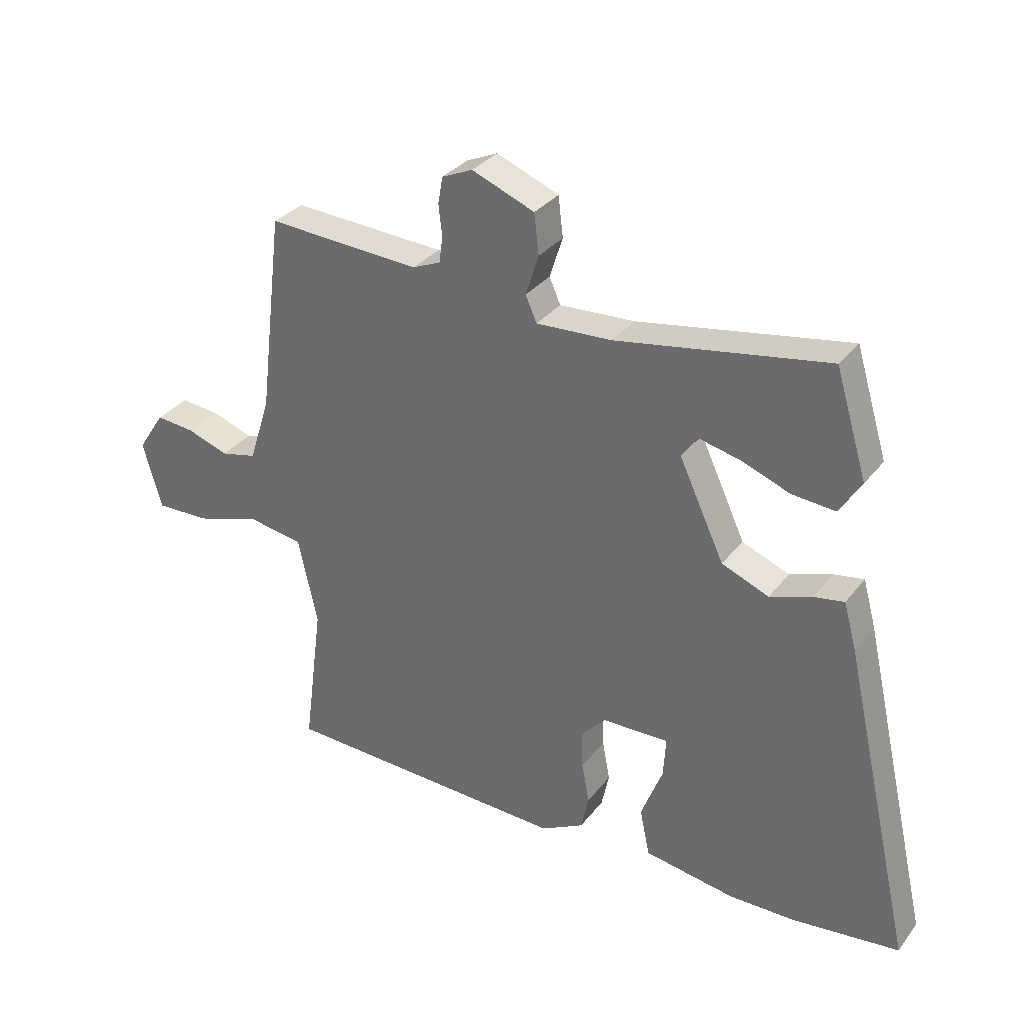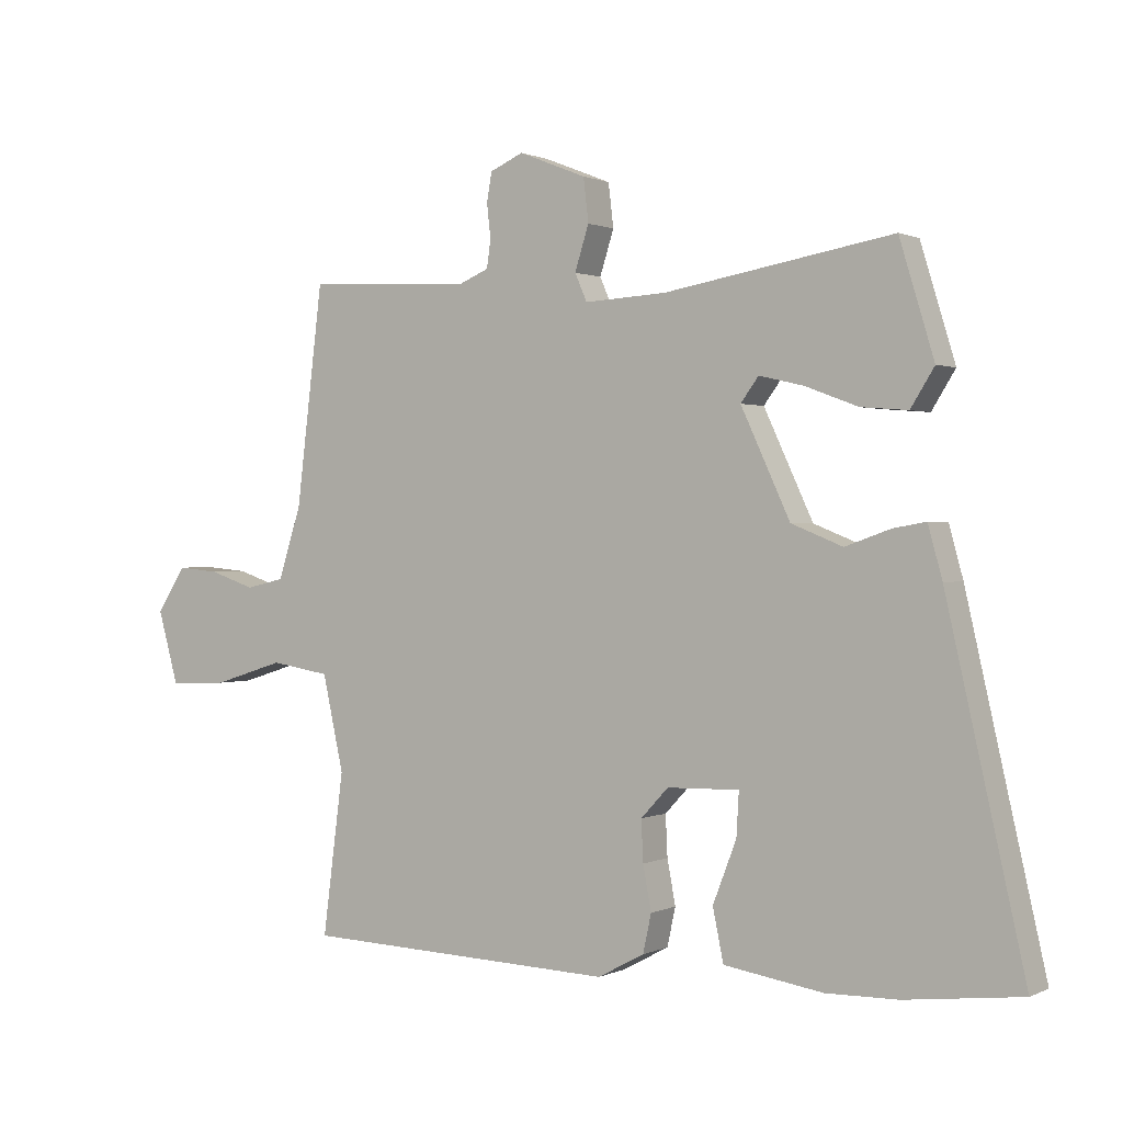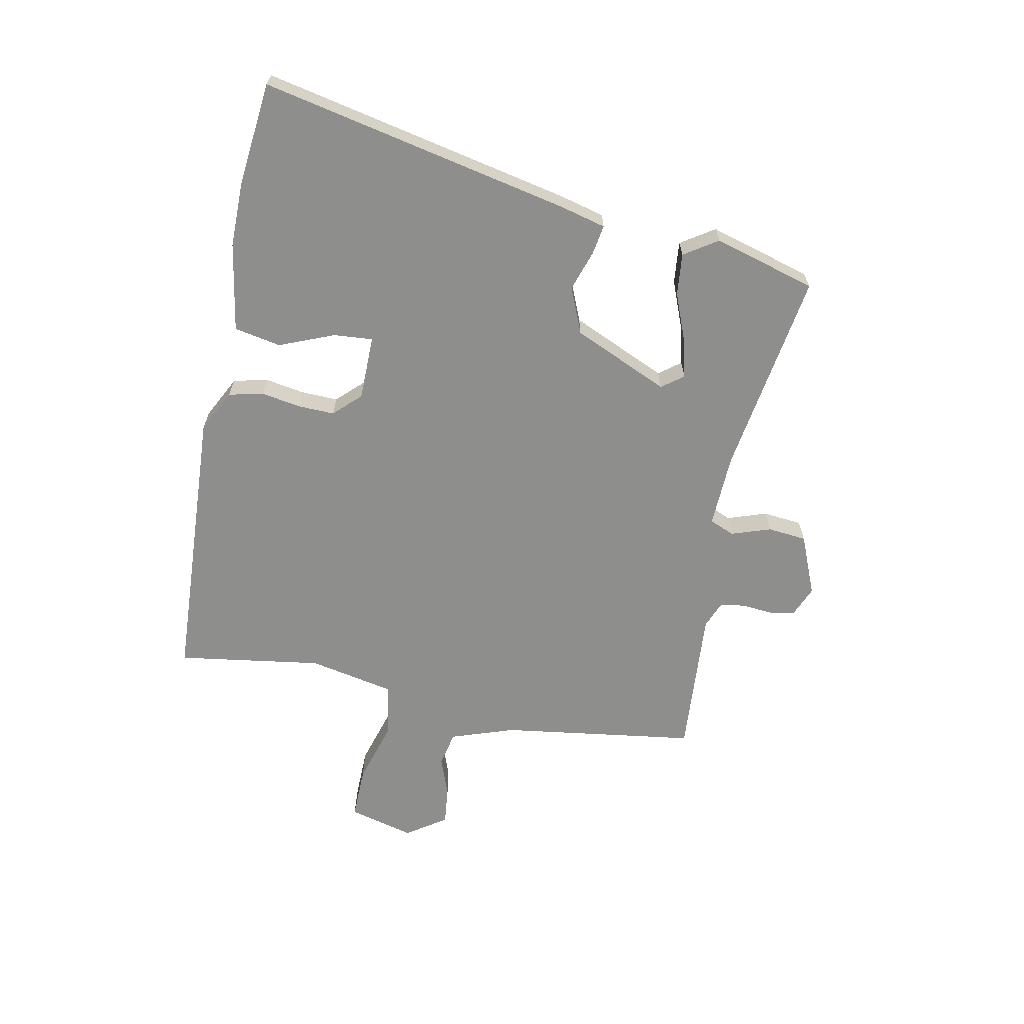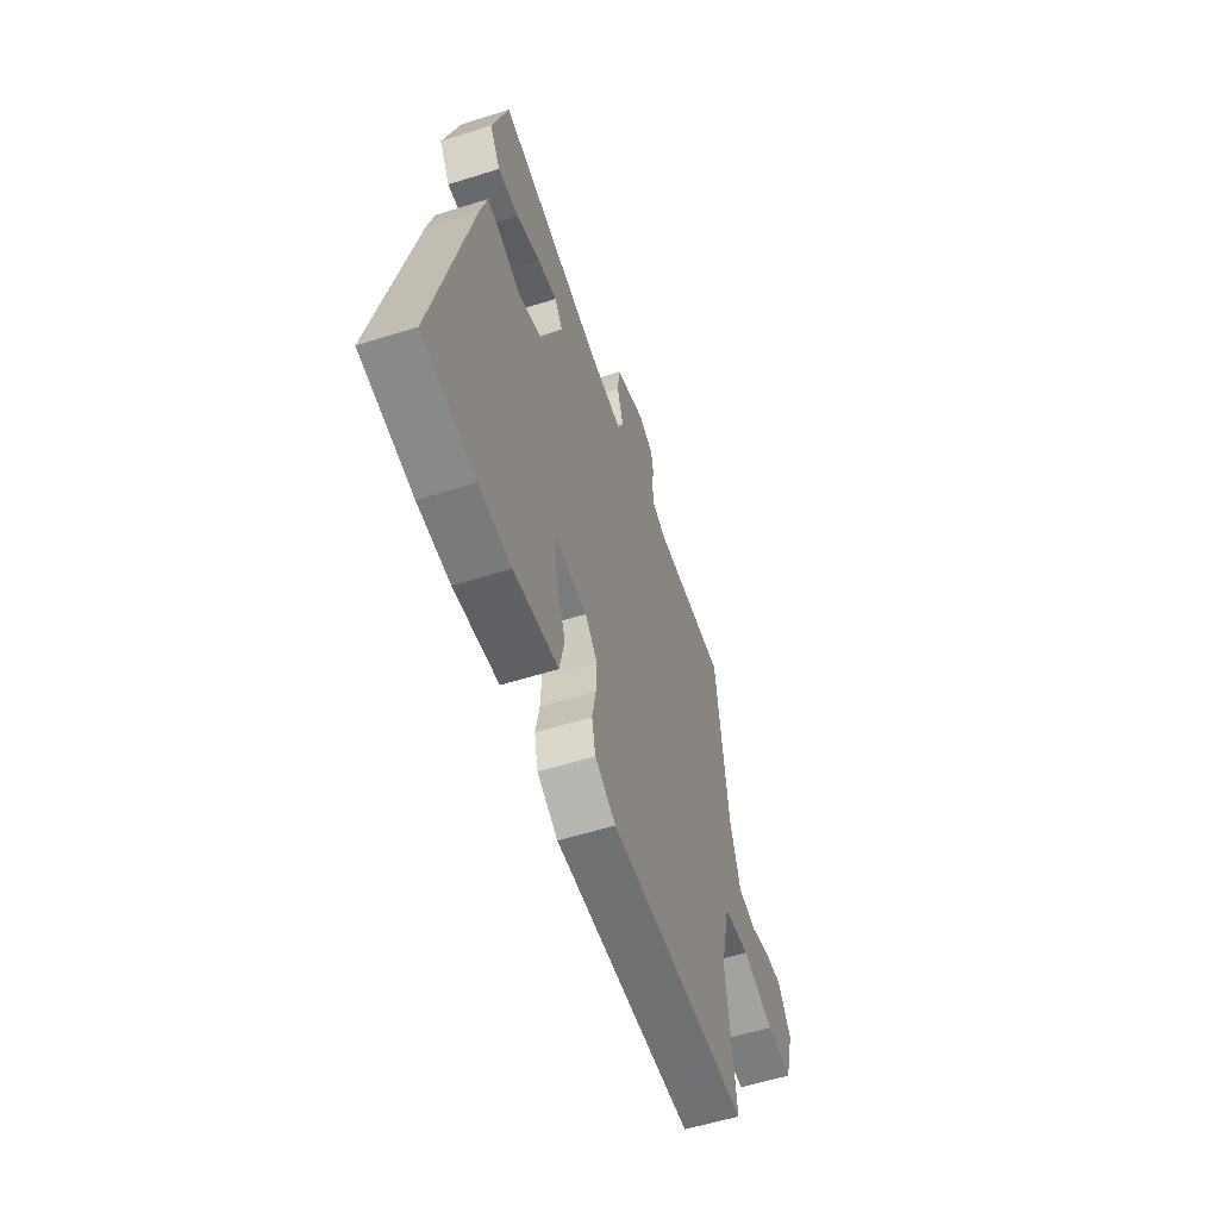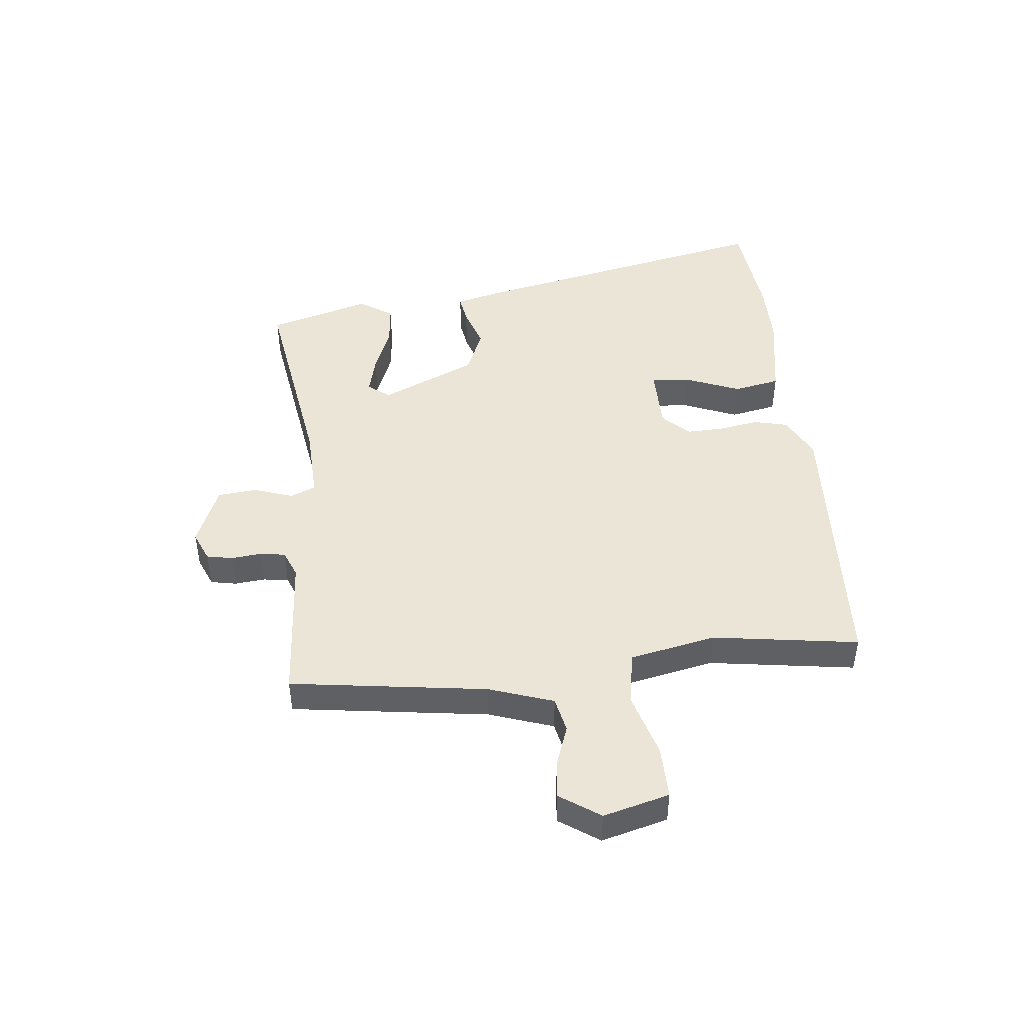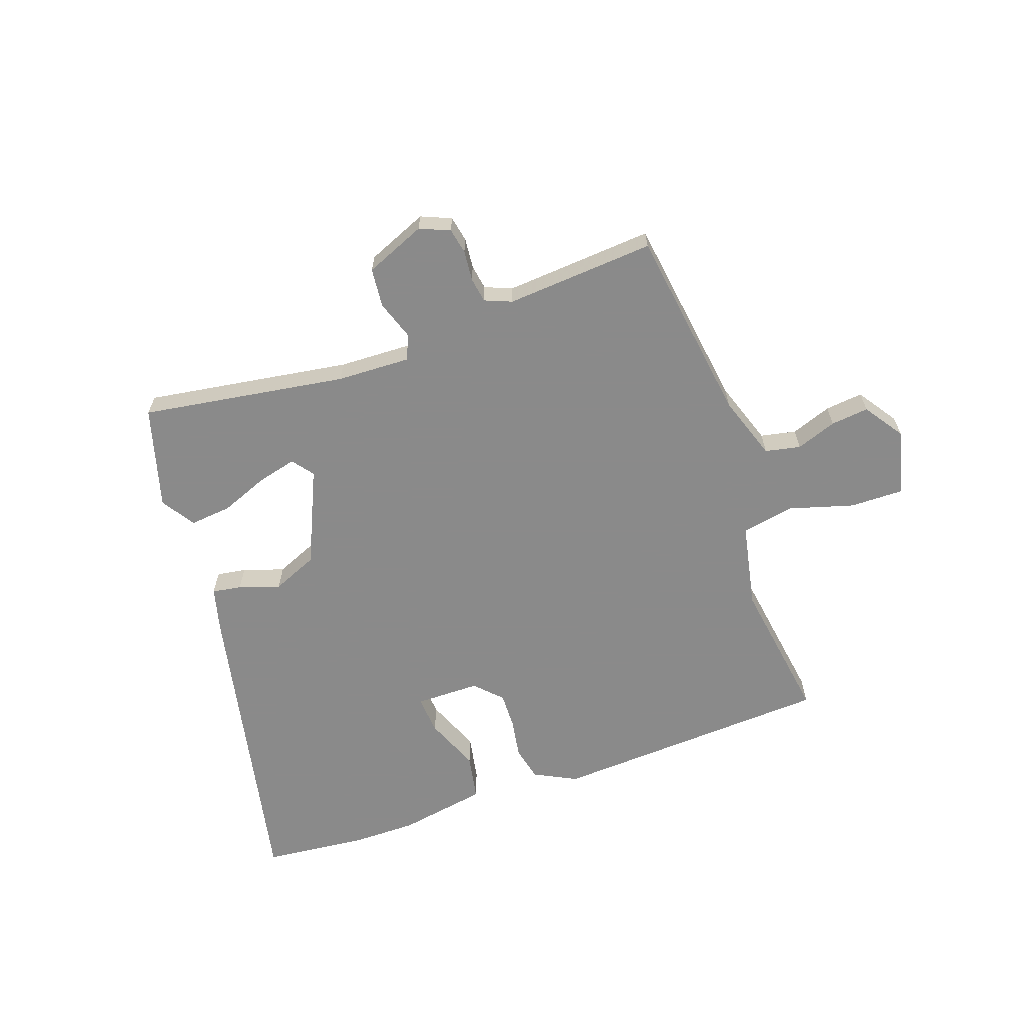
<metadata>
{"format":"obj","ext":"obj","renderer":"f3d","projection":"perspective","resolution":1024,"background":"white","views":[{"elev":32.3,"azim":-148.7,"up":"+Z"},{"elev":0.8,"azim":-148.1,"up":"+Z"},{"elev":-64.9,"azim":-100.2,"up":"+Y"},{"elev":-57.0,"azim":-71.8,"up":"+Z"},{"elev":45.7,"azim":85.0,"up":"+Y"},{"elev":-63.6,"azim":20.5,"up":"+Y"}]}
</metadata>
<code>
v -0.463 0.07 0.518
v -0.106 0.07 0.456
v 0.022 0.07 0.449
v 0.041 0.07 0.492
v 0.019 0.07 0.561
v 0.027 0.07 0.629
v 0.133 0.07 0.671
v 0.185 0.07 0.648
v 0.193 0.07 0.603
v 0.187 0.07 0.55
v 0.193 0.07 0.506
v 0.24 0.07 0.486
v 0.5 0.07 0.5
v 0.542 0.07 0.158
v 0.578 0.07 0.046
v 0.639 0.07 0.032
v 0.71 0.07 0.056
v 0.776 0.07 0.062
v 0.822 0.07 -0.008
v 0.79 0.07 -0.122
v 0.698 0.07 -0.119
v 0.586 0.07 -0.084
v 0.493 0.07 -0.099
v 0.46 0.07 -0.248
v 0.493 0.07 -0.501
v 0.001 0.07 -0.518
v -0.072 0.07 -0.479
v -0.085 0.07 -0.419
v -0.072 0.07 -0.35
v -0.069 0.07 -0.286
v -0.112 0.07 -0.24
v -0.225 0.07 -0.237
v -0.221 0.07 -0.305
v -0.184 0.07 -0.401
v -0.201 0.07 -0.482
v -0.356 0.07 -0.506
v -0.468 0.07 -0.504
v -0.65 0.07 -0.482
v -0.528 0.07 0.054
v -0.506 0.07 0.134
v -0.455 0.07 0.125
v -0.384 0.07 0.1
v -0.304 0.07 0.132
v -0.227 0.07 0.297
v -0.255 0.07 0.335
v -0.324 0.07 0.319
v -0.407 0.07 0.288
v -0.48 0.07 0.282
v -0.517 0.07 0.341
v -0.463 0 0.518
v -0.106 0 0.456
v 0.022 0 0.449
v 0.041 0 0.492
v 0.019 0 0.561
v 0.027 0 0.629
v 0.133 0 0.671
v 0.185 0 0.648
v 0.193 0 0.603
v 0.187 0 0.55
v 0.193 0 0.506
v 0.24 0 0.486
v 0.5 0 0.5
v 0.542 0 0.158
v 0.578 0 0.046
v 0.639 0 0.032
v 0.71 0 0.056
v 0.776 0 0.062
v 0.822 0 -0.008
v 0.79 0 -0.122
v 0.698 0 -0.119
v 0.586 0 -0.084
v 0.493 0 -0.099
v 0.46 0 -0.248
v 0.493 0 -0.501
v 0.001 0 -0.518
v -0.072 0 -0.479
v -0.085 0 -0.419
v -0.072 0 -0.35
v -0.069 0 -0.286
v -0.112 0 -0.24
v -0.225 0 -0.237
v -0.221 0 -0.305
v -0.184 0 -0.401
v -0.201 0 -0.482
v -0.356 0 -0.506
v -0.468 0 -0.504
v -0.65 0 -0.482
v -0.528 0 0.054
v -0.506 0 0.134
v -0.455 0 0.125
v -0.384 0 0.1
v -0.304 0 0.132
v -0.227 0 0.297
v -0.255 0 0.335
v -0.324 0 0.319
v -0.407 0 0.288
v -0.48 0 0.282
v -0.517 0 0.341
f 46 47 48 49
f 45 46 49 1
f 39 40 41 42
f 37 38 39 42
f 37 42 43
f 36 37 43 44
f 33 34 35 36
f 32 33 36
f 26 27 28 29
f 24 25 26 29
f 23 24 29 30
f 19 20 21 22
f 19 22 23
f 16 17 18 19
f 16 19 23
f 15 16 23 30
f 12 13 14
f 11 12 14 15
f 7 8 9 10
f 7 10 11
f 4 5 6 7
f 3 4 7 11
f 45 1 2
f 44 45 2 3
f 32 36 44 3
f 11 15 30 31
f 3 11 31 32
f 98 97 96 95
f 50 98 95 94
f 91 90 89 88
f 91 88 87 86
f 92 91 86
f 93 92 86 85
f 85 84 83 82
f 85 82 81
f 78 77 76 75
f 78 75 74 73
f 79 78 73 72
f 71 70 69 68
f 72 71 68
f 68 67 66 65
f 72 68 65
f 79 72 65 64
f 63 62 61
f 64 63 61 60
f 59 58 57 56
f 60 59 56
f 56 55 54 53
f 60 56 53 52
f 51 50 94
f 52 51 94 93
f 52 93 85 81
f 80 79 64 60
f 81 80 60 52
f 1 50 51 2
f 2 51 52 3
f 3 52 53 4
f 4 53 54 5
f 5 54 55 6
f 6 55 56 7
f 7 56 57 8
f 8 57 58 9
f 9 58 59 10
f 10 59 60 11
f 11 60 61 12
f 12 61 62 13
f 13 62 63 14
f 14 63 64 15
f 15 64 65 16
f 16 65 66 17
f 17 66 67 18
f 18 67 68 19
f 19 68 69 20
f 20 69 70 21
f 21 70 71 22
f 22 71 72 23
f 23 72 73 24
f 24 73 74 25
f 25 74 75 26
f 26 75 76 27
f 27 76 77 28
f 28 77 78 29
f 29 78 79 30
f 30 79 80 31
f 31 80 81 32
f 32 81 82 33
f 33 82 83 34
f 34 83 84 35
f 35 84 85 36
f 36 85 86 37
f 37 86 87 38
f 38 87 88 39
f 39 88 89 40
f 40 89 90 41
f 41 90 91 42
f 42 91 92 43
f 43 92 93 44
f 44 93 94 45
f 45 94 95 46
f 46 95 96 47
f 47 96 97 48
f 48 97 98 49
f 49 98 50 1

</code>
